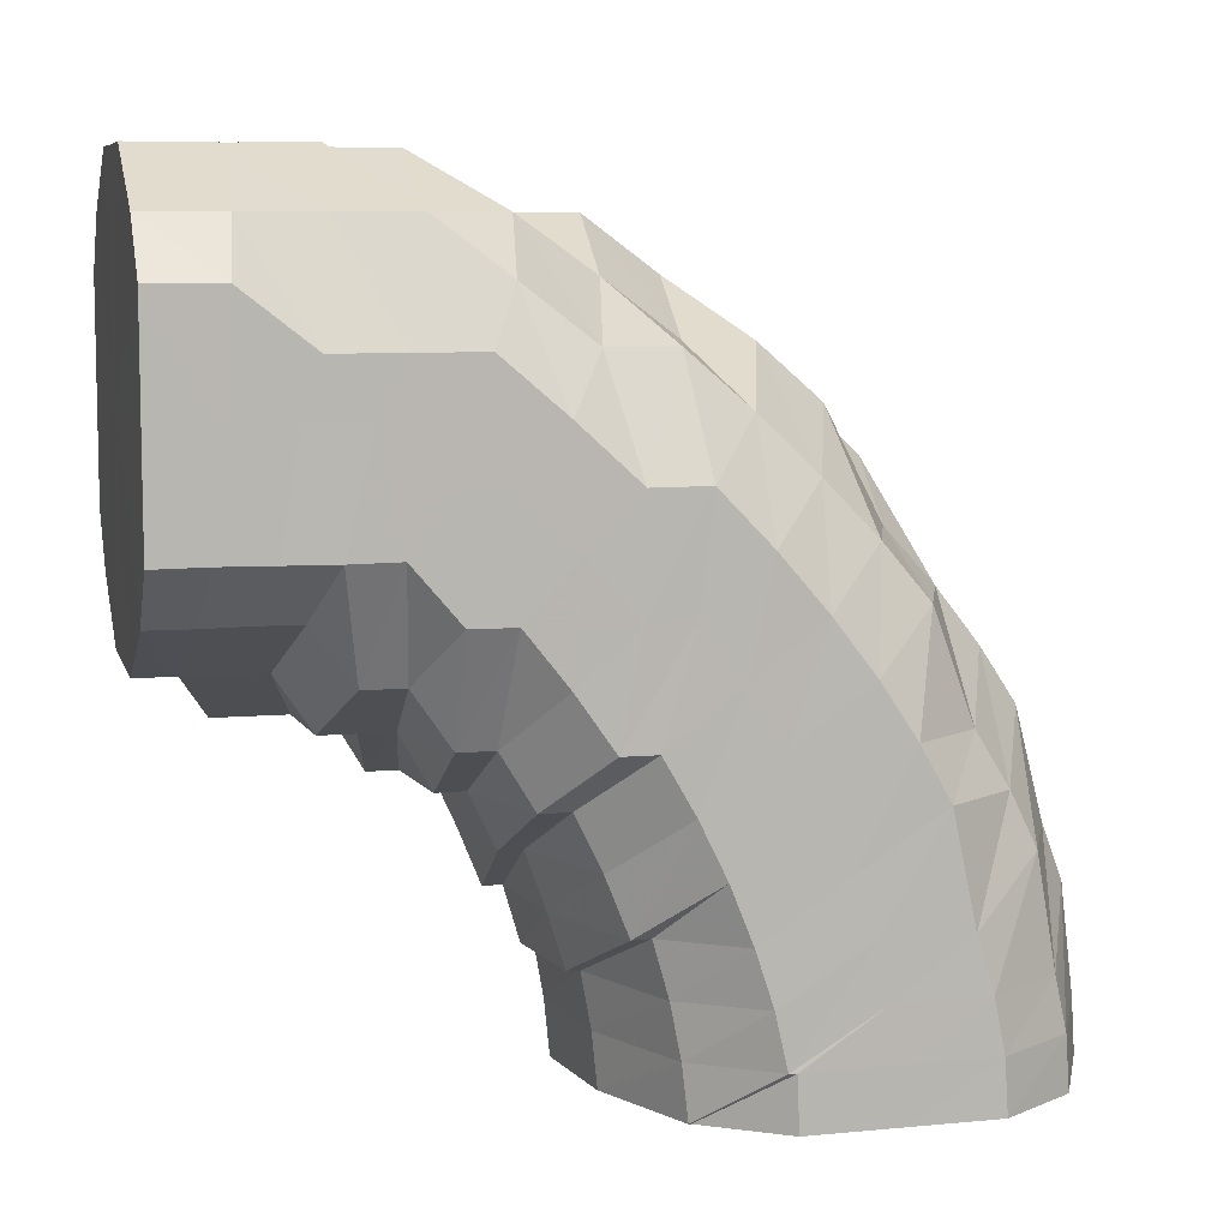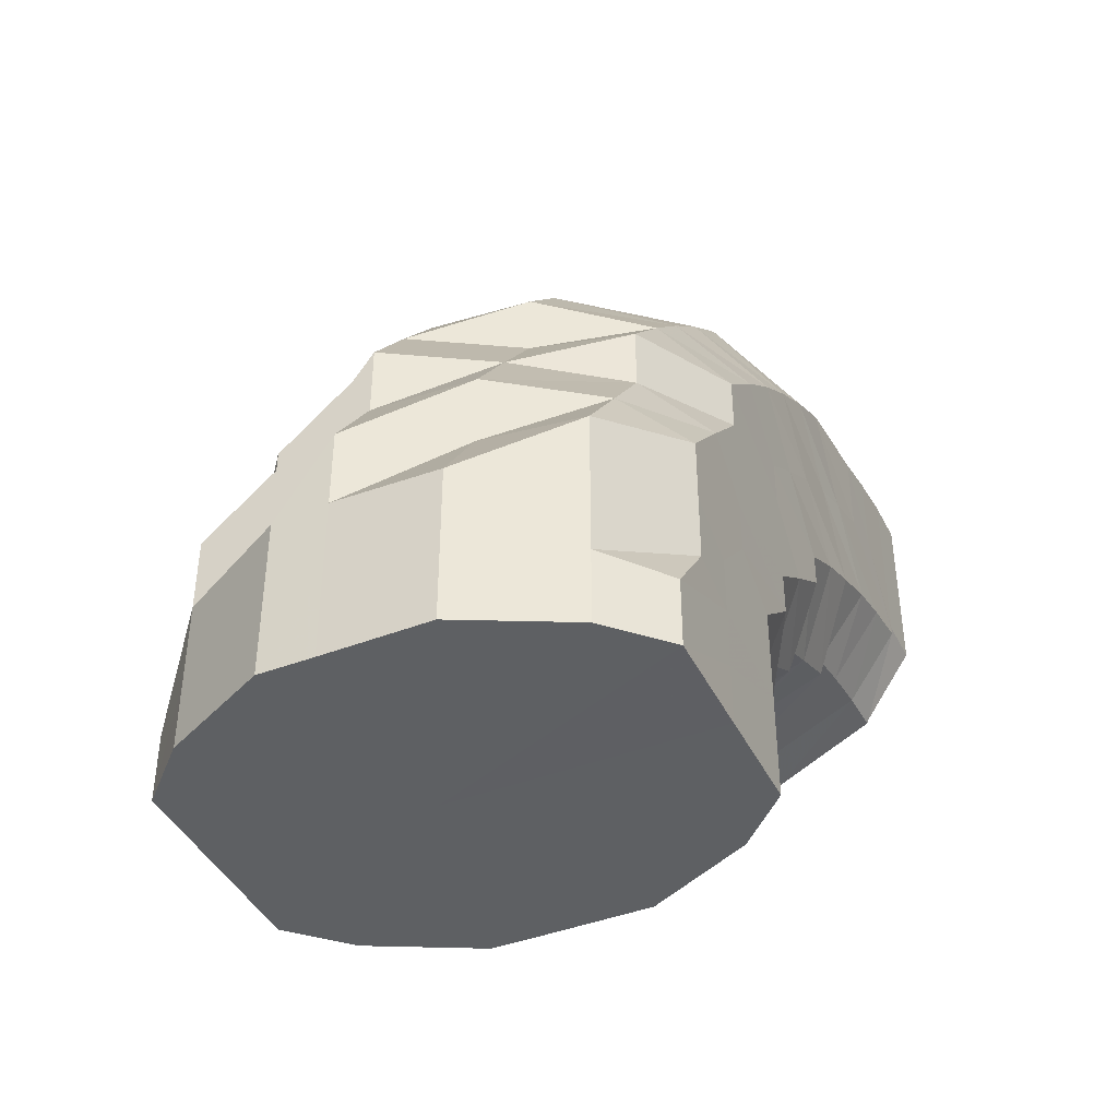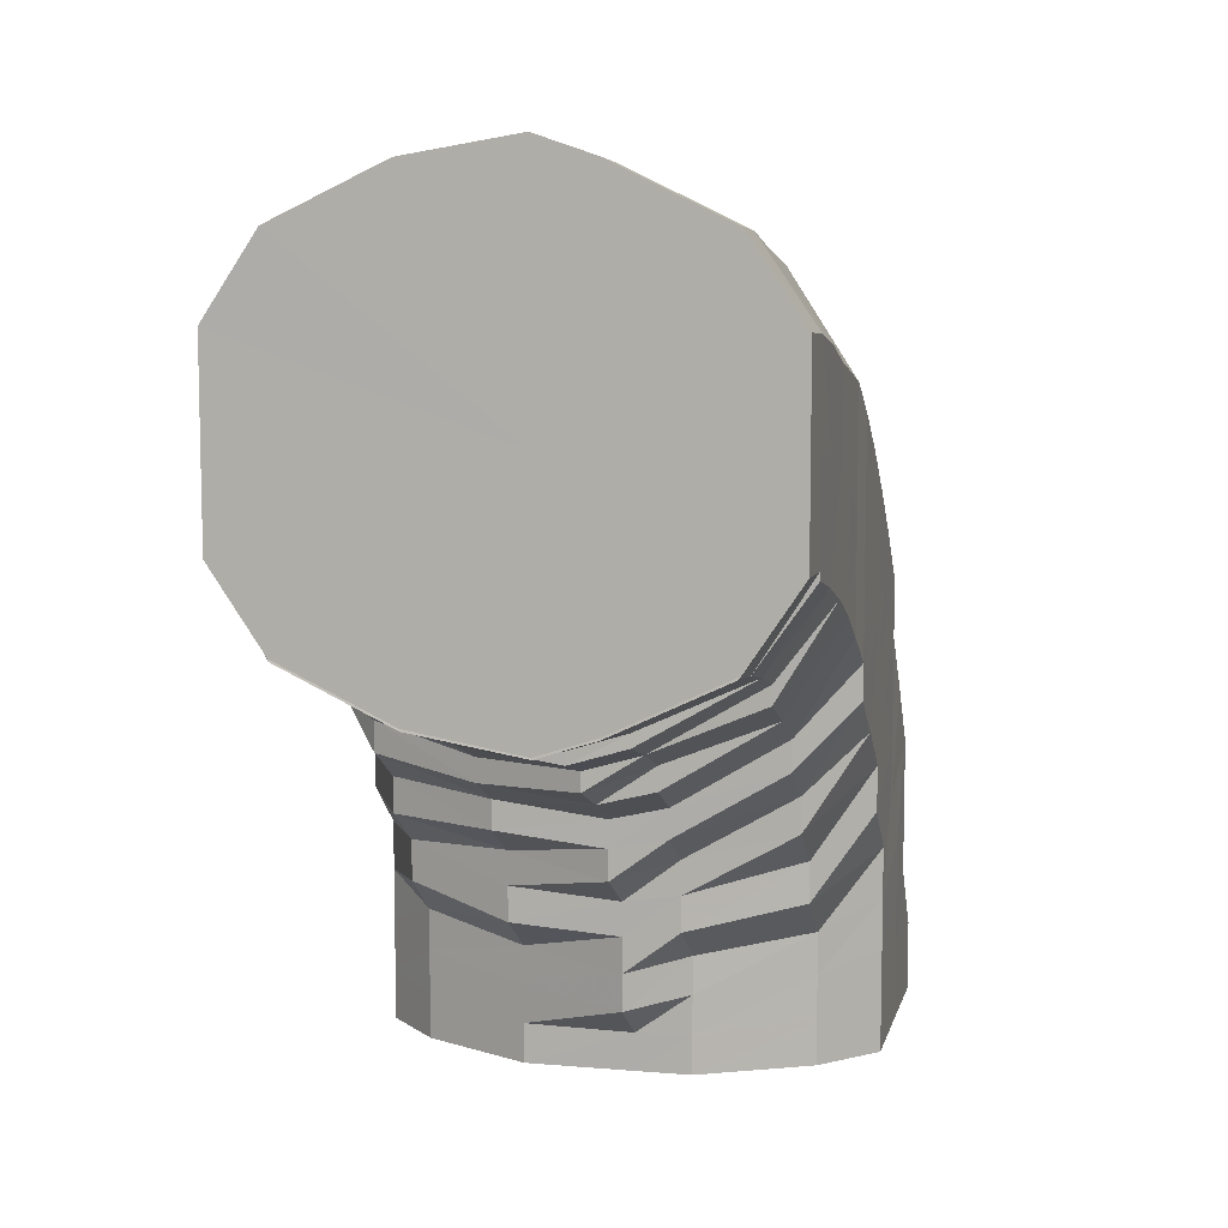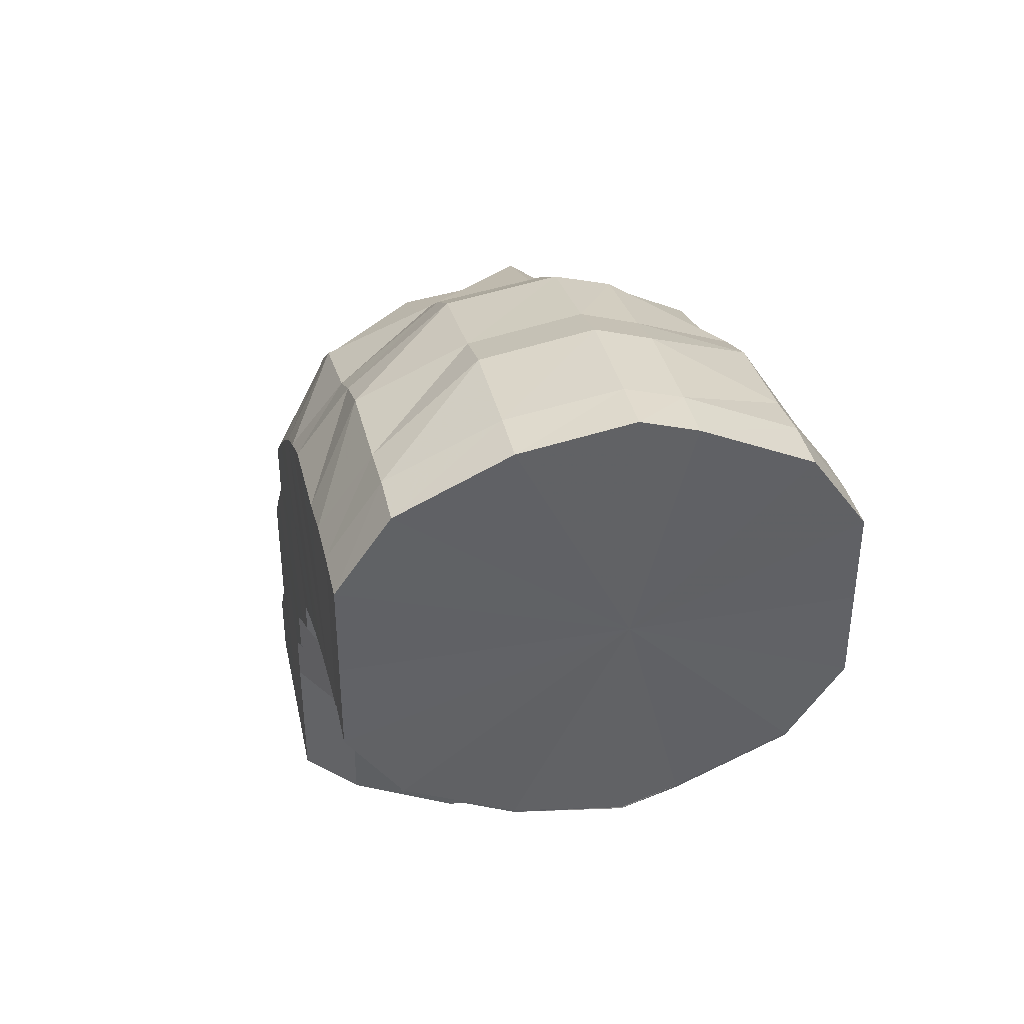
<metadata>
{"format":"obj","ext":"obj","renderer":"f3d","projection":"perspective","resolution":1024,"background":"white","views":[{"elev":7.9,"azim":-104.2,"up":"+Y"},{"elev":-42.2,"azim":-155.3,"up":"+Z"},{"elev":8.7,"azim":12.9,"up":"+Z"},{"elev":40.0,"azim":-11.7,"up":"+Z"}]}
</metadata>
<code>
o 11632
v 2167 1892 15.73
v 2167 1892 15.75
v 2167 1892 15.73
v 2167 1892 15.75
v 2167 1892 15.73
v 2167 1892 15.73
v 2167 1892 15.74
v 2167 1892 15.73
v 2167 1892 15.73
v 2167 1892 15.76
v 2167 1892 15.76
v 2167 1892 15.76
v 2167 1892 15.76
v 2167 1892 15.78
v 2167 1892 15.75
v 2167 1892 15.73
v 2167 1892 15.73
v 2167 1892 15.78
v 2167 1892 15.76
v 2167 1892 15.77
v 2167 1892 15.74
v 2167 1892 15.73
v 2167 1892 15.73
v 2167 1892 15.76
v 2167 1892 15.77
v 2167 1892 15.74
v 2167 1892 15.73
v 2167 1892 15.73
v 2167 1892 15.75
v 2167 1892 15.76
v 2167 1892 15.74
v 2167 1892 15.73
v 2167 1892 15.73
v 2167 1892 15.75
v 2167 1892 15.76
v 2167 1892 15.74
v 2167 1892 15.73
v 2167 1892 15.73
v 2167 1892 15.75
v 2167 1892 15.75
v 2167 1892 15.74
v 2167 1892 15.73
v 2167 1892 15.73
v 2167 1892 15.74
v 2167 1892 15.75
v 2167 1892 15.74
v 2167 1892 15.73
v 2167 1892 15.73
v 2167 1892 15.74
v 2167 1892 15.75
v 2167 1892 15.74
v 2167 1892 15.73
v 2167 1892 15.73
v 2167 1892 15.74
v 2167 1892 15.75
v 2167 1892 15.74
v 2167 1892 15.73
v 2167 1892 15.73
v 2167 1892 15.75
v 2167 1892 15.75
v 2167 1892 15.74
v 2167 1892 15.73
v 2167 1892 15.73
v 2167 1892 15.75
v 2167 1892 15.76
v 2167 1892 15.74
v 2167 1892 15.73
v 2167 1892 15.73
v 2167 1892 15.75
v 2167 1892 15.76
v 2167 1892 15.74
v 2167 1892 15.73
v 2167 1892 15.73
v 2167 1892 15.74
v 2167 1892 15.73
v 2167 1892 15.73
v 2167 1892 15.76
v 2167 1892 15.77
v 2167 1892 15.77
v 2167 1892 15.78
v 2167 1892 15.79
v 2167 1892 15.79
v 2167 1892 15.79
v 2167 1892 15.78
v 2167 1892 15.8
v 2167 1892 15.79
v 2167 1892 15.81
v 2167 1892 15.8
v 2167 1892 15.79
v 2167 1892 15.8
v 2167 1892 15.78
v 2167 1892 15.79
v 2167 1892 15.77
v 2167 1892 15.78
v 2167 1892 15.77
v 2167 1892 15.78
v 2167 1892 15.76
v 2167 1892 15.77
v 2167 1892 15.76
v 2167 1892 15.76
v 2167 1892 15.76
v 2167 1892 15.76
v 2167 1892 15.76
v 2167 1892 15.76
v 2167 1892 15.76
v 2167 1892 15.77
v 2167 1892 15.77
v 2167 1892 15.78
v 2167 1892 15.77
v 2167 1892 15.78
v 2167 1892 15.79
v 2167 1892 15.8
v 2167 1892 15.81
v 2167 1892 15.82
v 2167 1892 15.8
v 2167 1892 15.79
v 2167 1892 15.82
v 2167 1892 15.82
v 2167 1892 15.83
v 2167 1892 15.83
v 2167 1892 15.82
v 2167 1892 15.83
v 2167 1892 15.81
v 2167 1892 15.82
v 2167 1892 15.8
v 2167 1892 15.81
v 2167 1892 15.79
v 2167 1892 15.8
v 2167 1892 15.78
v 2167 1892 15.79
v 2167 1892 15.78
v 2167 1892 15.78
v 2167 1892 15.77
v 2167 1892 15.78
v 2167 1892 15.77
v 2167 1892 15.77
v 2167 1892 15.77
v 2167 1892 15.78
v 2167 1892 15.78
v 2167 1892 15.78
v 2167 1892 15.78
v 2167 1892 15.79
v 2167 1892 15.8
v 2167 1892 15.81
v 2167 1892 15.82
v 2167 1892 15.83
v 2167 1892 15.81
v 2167 1892 15.8
v 2167 1892 15.83
v 2167 1892 15.84
v 2167 1892 15.84
v 2167 1892 15.85
v 2167 1892 15.84
v 2167 1892 15.85
v 2167 1892 15.84
v 2167 1892 15.85
v 2167 1892 15.83
v 2167 1892 15.84
v 2167 1892 15.82
v 2167 1892 15.83
v 2167 1892 15.81
v 2167 1892 15.82
v 2167 1892 15.8
v 2167 1892 15.81
v 2167 1892 15.79
v 2167 1892 15.79
v 2167 1892 15.78
v 2167 1892 15.79
v 2167 1892 15.78
v 2167 1892 15.78
v 2167 1892 15.78
v 2167 1892 15.79
v 2167 1892 15.79
v 2167 1892 15.79
v 2167 1892 15.81
v 2167 1892 15.82
v 2167 1892 15.83
v 2167 1892 15.84
v 2167 1892 15.81
v 2167 1892 15.8
v 2167 1892 15.83
v 2167 1892 15.85
v 2167 1892 15.85
v 2167 1892 15.86
v 2167 1892 15.86
v 2167 1892 15.87
v 2167 1892 15.86
v 2167 1892 15.87
v 2167 1892 15.86
v 2167 1892 15.87
v 2167 1892 15.85
v 2167 1892 15.86
v 2167 1892 15.84
v 2167 1892 15.85
v 2167 1892 15.83
v 2167 1892 15.83
v 2167 1892 15.81
v 2167 1892 15.82
v 2167 1892 15.8
v 2167 1892 15.8
v 2167 1892 15.79
v 2167 1892 15.79
v 2167 1892 15.79
v 2167 1892 15.79
v 2167 1892 15.79
v 2167 1892 15.79
v 2167 1892 15.8
v 2167 1892 15.82
v 2167 1892 15.82
v 2167 1892 15.84
v 2167 1892 15.81
v 2167 1892 15.8
v 2167 1892 15.81
v 2167 1892 15.83
v 2167 1892 15.81
v 2167 1892 15.82
v 2167 1892 15.83
v 2167 1892 15.81
v 2167 1892 15.8
v 2167 1892 15.84
v 2167 1892 15.84
v 2167 1892 15.84
v 2167 1892 15.86
v 2167 1892 15.86
v 2167 1892 15.86
v 2167 1892 15.86
v 2167 1892 15.84
v 2167 1892 15.83
v 2167 1892 15.83
v 2167 1892 15.81
v 2167 1892 15.86
v 2167 1892 15.84
v 2167 1892 15.83
v 2167 1892 15.88
v 2167 1892 15.84
v 2167 1892 15.81
v 2167 1892 15.83
v 2167 1892 15.81
v 2167 1892 15.81
v 2167 1892 15.8
v 2167 1892 15.8
v 2167 1892 15.8
v 2167 1892 15.8
v 2167 1892 15.8
v 2167 1892 15.8
v 2167 1892 15.81
v 2167 1892 15.8
v 2167 1892 15.8
v 2167 1892 15.8
v 2167 1892 15.8
v 2167 1892 15.8
v 2167 1892 15.8
v 2167 1892 15.81
v 2167 1892 15.81
v 2167 1892 15.83
v 2167 1892 15.83
v 2167 1892 15.81
v 2167 1892 15.84
v 2167 1892 15.84
v 2167 1892 15.83
v 2167 1892 15.86
v 2167 1892 15.83
v 2167 1892 15.86
v 2167 1892 15.84
v 2167 1892 15.88
v 2167 1892 15.88
v 2167 1892 15.89
v 2167 1892 15.86
v 2167 1892 15.88
v 2167 1892 15.89
v 2167 1892 15.88
v 2167 1892 15.89
v 2167 1892 15.89
v 2167 1892 15.88
v 2167 1892 15.88
v 2167 1892 15.89
v 2167 1892 15.89
v 2167 1892 15.89
v 2167 1892 15.88
v 2167 1892 15.87
v 2167 1892 15.88
v 2167 1892 15.89
v 2167 1892 15.87
v 2167 1892 15.88
v 2167 1892 15.88
v 2167 1892 15.88
v 2167 1892 15.87
v 2167 1892 15.88
v 2167 1892 15.86
v 2167 1892 15.87
v 2167 1892 15.84
v 2167 1892 15.86
v 2167 1892 15.84
v 2167 1892 15.82
v 2167 1892 15.86
v 2167 1892 15.85
v 2167 1892 15.87
v 2167 1892 15.84
v 2167 1892 15.88
v 2167 1892 15.82
v 2167 1892 15.87
v 2167 1892 15.86
v 2167 1892 15.85
v 2167 1892 15.81
v 2167 1892 15.81
v 2167 1892 15.8
v 2167 1892 15.8
v 2167 1892 15.8
v 2167 1892 15.81
v 2167 1892 15.8
v 2167 1892 15.81
v 2167 1892 15.8
v 2167 1892 15.8
v 2167 1892 15.8
v 2167 1892 15.8
v 2167 1892 15.8
v 2167 1892 15.81
v 2167 1892 15.8
v 2167 1892 15.8
v 2167 1892 15.8
v 2167 1892 15.81
v 2167 1892 15.81
v 2167 1892 15.8
v 2167 1892 15.81
v 2167 1892 15.83
v 2167 1892 15.81
v 2167 1892 15.79
v 2167 1892 15.8
v 2167 1892 15.8
v 2167 1892 15.83
v 2167 1892 15.83
v 2167 1892 15.81
v 2167 1892 15.73
v 2167 1892 15.73
v 2167 1892 15.73
v 2167 1892 15.73
v 2167 1892 15.73
v 2167 1892 15.73
v 2167 1892 15.73
v 2167 1892 15.73
v 2167 1892 15.73
v 2167 1892 15.73
v 2167 1892 15.73
v 2167 1892 15.73
v 2167 1892 15.73
v 2167 1892 15.73
v 2167 1892 15.73
v 2167 1892 15.73
v 2167 1892 15.73
f 1 2 3
f 3 4 5
f 2 4 6
f 5 7 8
f 4 7 9
f 2 10 4
f 4 11 7
f 10 11 4
f 11 12 7
f 13 10 2
f 10 14 11
f 15 13 2
f 15 2 16
f 17 15 1
f 13 18 10
f 18 14 10
f 19 13 15
f 20 18 13
f 19 20 13
f 21 19 15
f 21 15 22
f 23 21 17
f 24 19 21
f 25 20 19
f 24 25 19
f 26 24 21
f 26 21 27
f 28 26 23
f 29 24 26
f 30 25 24
f 29 30 24
f 31 29 26
f 31 26 32
f 33 31 28
f 34 29 31
f 35 30 29
f 34 35 29
f 36 34 31
f 36 31 37
f 38 36 33
f 39 34 36
f 40 35 34
f 39 40 34
f 41 39 36
f 41 36 42
f 43 41 38
f 44 39 41
f 45 40 39
f 44 45 39
f 46 44 41
f 46 41 47
f 48 46 43
f 49 44 46
f 50 45 44
f 49 50 44
f 51 49 46
f 51 46 52
f 53 51 48
f 54 49 51
f 55 50 49
f 54 55 49
f 56 54 51
f 56 51 57
f 58 56 53
f 59 54 56
f 60 55 54
f 59 60 54
f 61 59 56
f 61 56 62
f 63 61 58
f 64 59 61
f 65 60 59
f 64 65 59
f 66 64 61
f 66 61 67
f 68 66 63
f 69 64 66
f 70 65 64
f 69 70 64
f 71 69 66
f 71 66 72
f 73 71 68
f 8 74 73
f 74 71 75
f 7 74 76
f 7 12 74
f 74 77 71
f 12 77 74
f 77 69 71
f 77 78 69
f 78 70 69
f 12 79 77
f 79 78 77
f 80 79 12
f 11 80 12
f 14 80 11
f 80 81 79
f 14 82 80
f 82 81 80
f 79 83 78
f 81 83 79
f 83 84 78
f 78 84 70
f 81 85 83
f 86 82 14
f 18 86 14
f 82 87 81
f 87 85 81
f 86 88 82
f 88 87 82
f 89 86 18
f 20 89 18
f 90 88 86
f 89 90 86
f 91 89 20
f 25 91 20
f 92 90 89
f 91 92 89
f 93 91 25
f 30 93 25
f 94 92 91
f 93 94 91
f 95 93 30
f 35 95 30
f 96 94 93
f 95 96 93
f 97 95 35
f 40 97 35
f 98 96 95
f 97 98 95
f 99 97 40
f 45 99 40
f 100 98 97
f 99 100 97
f 101 99 45
f 50 101 45
f 102 100 99
f 101 102 99
f 103 101 50
f 55 103 50
f 104 102 101
f 103 104 101
f 105 103 55
f 60 105 55
f 106 104 103
f 105 106 103
f 107 105 60
f 65 107 60
f 108 106 105
f 107 108 105
f 109 107 65
f 70 109 65
f 84 109 70
f 109 110 107
f 110 108 107
f 84 111 109
f 111 110 109
f 112 111 84
f 83 112 84
f 85 112 83
f 112 113 111
f 85 114 112
f 114 113 112
f 111 115 110
f 113 115 111
f 115 116 110
f 110 116 108
f 113 117 115
f 118 114 85
f 87 118 85
f 114 119 113
f 119 117 113
f 118 120 114
f 120 119 114
f 121 118 87
f 88 121 87
f 122 120 118
f 121 122 118
f 123 121 88
f 90 123 88
f 124 122 121
f 123 124 121
f 125 123 90
f 92 125 90
f 126 124 123
f 125 126 123
f 127 125 92
f 94 127 92
f 128 126 125
f 127 128 125
f 129 127 94
f 96 129 94
f 130 128 127
f 129 130 127
f 131 129 96
f 98 131 96
f 132 130 129
f 131 132 129
f 133 131 98
f 100 133 98
f 134 132 131
f 133 134 131
f 135 133 100
f 102 135 100
f 136 134 133
f 135 136 133
f 137 135 102
f 104 137 102
f 138 136 135
f 137 138 135
f 139 137 104
f 106 139 104
f 140 138 137
f 139 140 137
f 141 139 106
f 108 141 106
f 116 141 108
f 141 142 139
f 142 140 139
f 116 143 141
f 143 142 141
f 144 143 116
f 115 144 116
f 117 144 115
f 144 145 143
f 117 146 144
f 146 145 144
f 143 147 142
f 145 147 143
f 147 148 142
f 142 148 140
f 145 149 147
f 150 146 117
f 119 150 117
f 146 151 145
f 151 149 145
f 150 152 146
f 152 151 146
f 153 150 119
f 120 153 119
f 154 152 150
f 153 154 150
f 155 153 120
f 122 155 120
f 156 154 153
f 155 156 153
f 157 155 122
f 124 157 122
f 158 156 155
f 157 158 155
f 159 157 124
f 126 159 124
f 160 158 157
f 159 160 157
f 161 159 126
f 128 161 126
f 162 160 159
f 161 162 159
f 163 161 128
f 130 163 128
f 164 162 161
f 163 164 161
f 165 163 130
f 132 165 130
f 166 164 163
f 165 166 163
f 167 165 132
f 134 167 132
f 168 166 165
f 167 168 165
f 169 167 134
f 136 169 134
f 170 168 167
f 169 170 167
f 171 169 136
f 138 171 136
f 172 170 169
f 171 172 169
f 173 171 138
f 140 173 138
f 148 173 140
f 173 174 171
f 174 172 171
f 148 175 173
f 175 174 173
f 176 175 148
f 147 176 148
f 149 176 147
f 176 177 175
f 149 178 176
f 178 177 176
f 175 179 174
f 177 179 175
f 179 180 174
f 174 180 172
f 177 181 179
f 182 178 149
f 151 182 149
f 178 183 177
f 183 181 177
f 182 184 178
f 184 183 178
f 185 182 151
f 152 185 151
f 186 184 182
f 185 186 182
f 187 185 152
f 154 187 152
f 188 186 185
f 187 188 185
f 189 187 154
f 156 189 154
f 190 188 187
f 189 190 187
f 191 189 156
f 158 191 156
f 192 190 189
f 191 192 189
f 193 191 158
f 160 193 158
f 194 192 191
f 193 194 191
f 195 193 160
f 162 195 160
f 196 194 193
f 195 196 193
f 197 195 162
f 164 197 162
f 198 196 195
f 197 198 195
f 199 197 164
f 166 199 164
f 200 198 197
f 199 200 197
f 201 199 166
f 168 201 166
f 202 200 199
f 201 202 199
f 203 201 168
f 170 203 168
f 204 202 201
f 203 204 201
f 205 203 170
f 172 205 170
f 180 205 172
f 205 206 203
f 206 204 203
f 180 207 205
f 207 206 205
f 208 207 180
f 179 208 180
f 181 208 179
f 208 209 207
f 181 210 208
f 210 209 208
f 207 211 206
f 209 211 207
f 211 212 206
f 206 212 204
f 211 213 212
f 214 215 213
f 216 213 211
f 209 216 211
f 216 217 213
f 218 219 212
f 220 216 209
f 210 220 209
f 221 217 216
f 220 221 216
f 221 222 217
f 223 220 210
f 224 221 220
f 223 224 220
f 224 225 221
f 225 222 221
f 225 226 222
f 222 227 228
f 228 229 230
f 231 232 222
f 232 233 228
f 234 231 225
f 232 233 235
f 231 232 235
f 234 231 235
f 233 236 235
f 237 236 238
f 238 239 240
f 240 241 242
f 242 243 244
f 244 245 246
f 236 247 248
f 236 247 235
f 247 249 235
f 247 249 250
f 249 251 235
f 249 251 252
f 251 253 235
f 251 253 254
f 253 255 235
f 253 255 256
f 254 257 256
f 255 258 235
f 255 258 259
f 256 260 259
f 258 261 235
f 254 256 262
f 258 261 263
f 259 264 263
f 261 265 235
f 261 265 266
f 265 267 235
f 263 268 266
f 265 267 269
f 267 270 235
f 266 271 269
f 267 270 272
f 270 273 235
f 273 234 235
f 270 273 274
f 273 234 275
f 269 276 272
f 272 277 274
f 274 278 275
f 275 279 225
f 275 225 224
f 280 275 224
f 274 275 280
f 280 224 223
f 272 274 281
f 281 274 280
f 282 272 281
f 269 272 282
f 281 280 283
f 283 280 223
f 282 281 284
f 284 281 283
f 285 269 282
f 266 269 285
f 286 282 284
f 285 282 286
f 287 266 285
f 263 266 287
f 288 285 286
f 287 285 288
f 289 263 287
f 259 263 289
f 290 287 288
f 289 287 290
f 291 259 289
f 256 259 291
f 262 256 291
f 291 289 292
f 292 289 290
f 262 291 293
f 293 291 292
f 294 262 293
f 292 290 295
f 293 292 296
f 296 292 295
f 295 290 297
f 290 288 297
f 296 295 192
f 192 295 190
f 295 297 190
f 194 296 192
f 190 297 188
f 298 296 194
f 298 293 296
f 294 293 298
f 196 298 194
f 297 299 188
f 297 288 299
f 188 299 186
f 288 286 299
f 300 298 196
f 300 294 298
f 198 300 196
f 299 301 186
f 299 286 301
f 186 301 184
f 286 284 301
f 301 302 184
f 301 284 302
f 184 302 183
f 284 283 302
f 302 303 183
f 302 283 303
f 183 303 181
f 283 223 303
f 303 210 181
f 303 223 210
f 304 300 198
f 200 304 198
f 304 305 300
f 305 294 300
f 306 304 200
f 307 305 304
f 306 307 304
f 202 306 200
f 307 308 305
f 305 309 294
f 308 309 305
f 309 262 294
f 309 254 262
f 308 252 309
f 310 311 309
f 312 310 308
f 313 308 307
f 313 250 308
f 314 312 313
f 315 313 316
f 317 314 318
f 319 318 315
f 318 248 313
f 318 313 320
f 321 322 319
f 322 318 323
f 322 324 318
f 325 324 326
f 212 323 327
f 212 327 204
f 204 327 202
f 327 306 202
f 327 320 306
f 328 329 306
f 219 328 327
f 330 331 332
f 333 334 335
f 334 336 335
f 337 333 335
f 336 338 335
f 339 337 335
f 338 340 335
f 341 339 335
f 340 342 335
f 343 341 335
f 342 344 335
f 345 343 335
f 344 346 335
f 347 345 335
f 346 348 335
f 349 347 335
f 348 349 335

</code>
